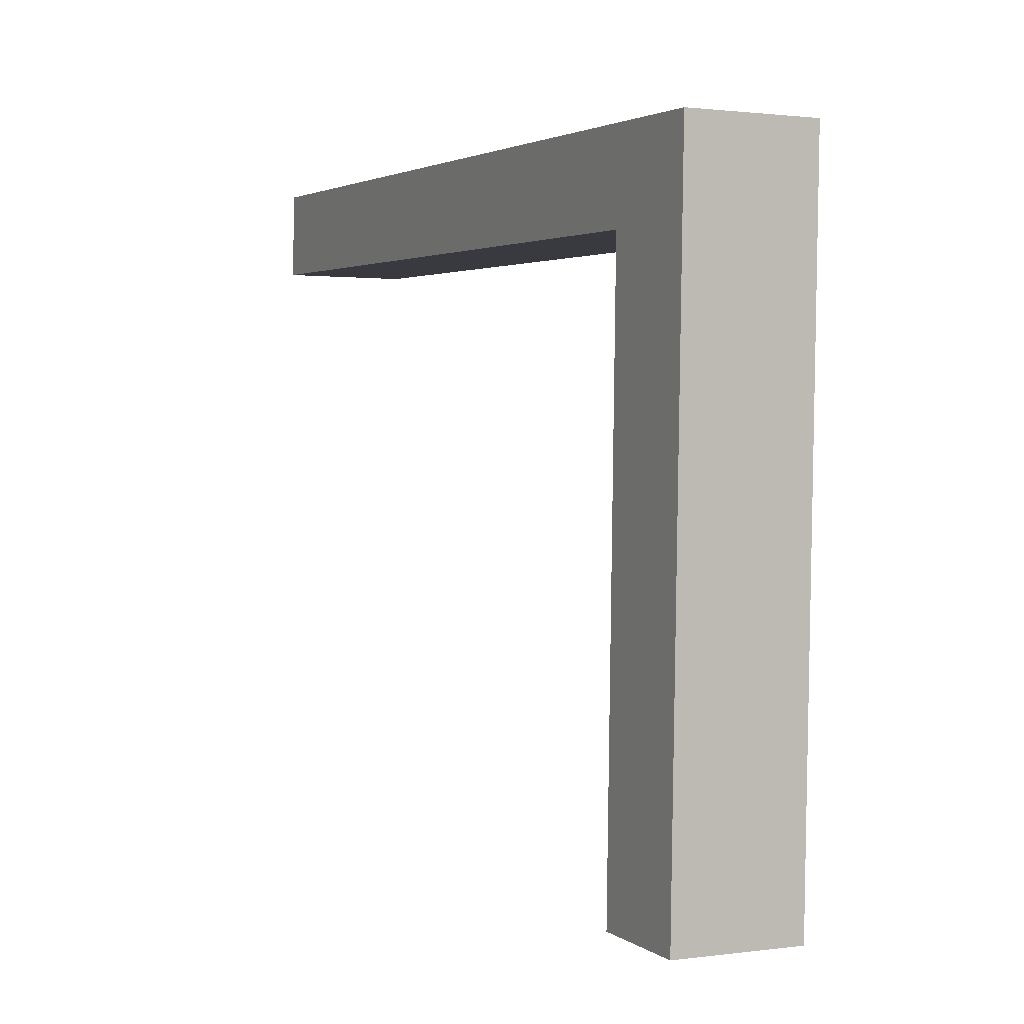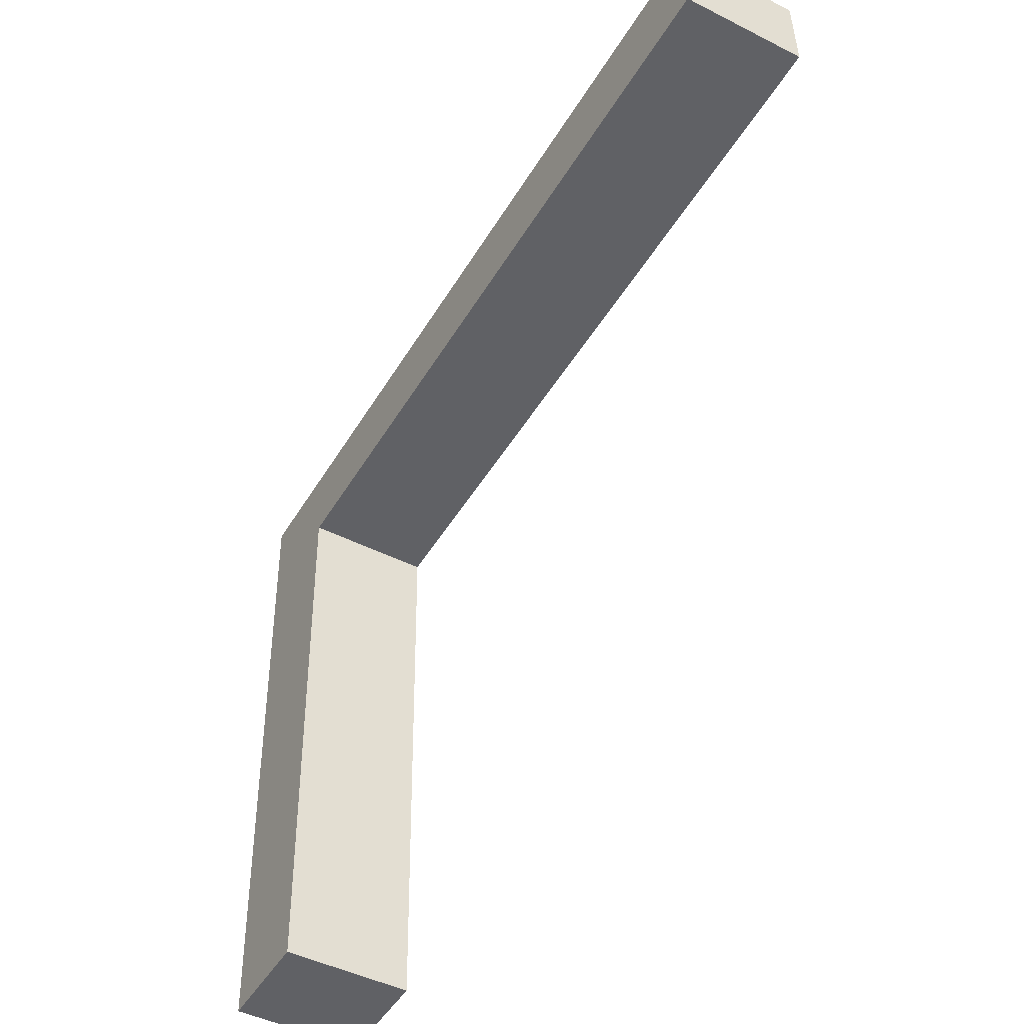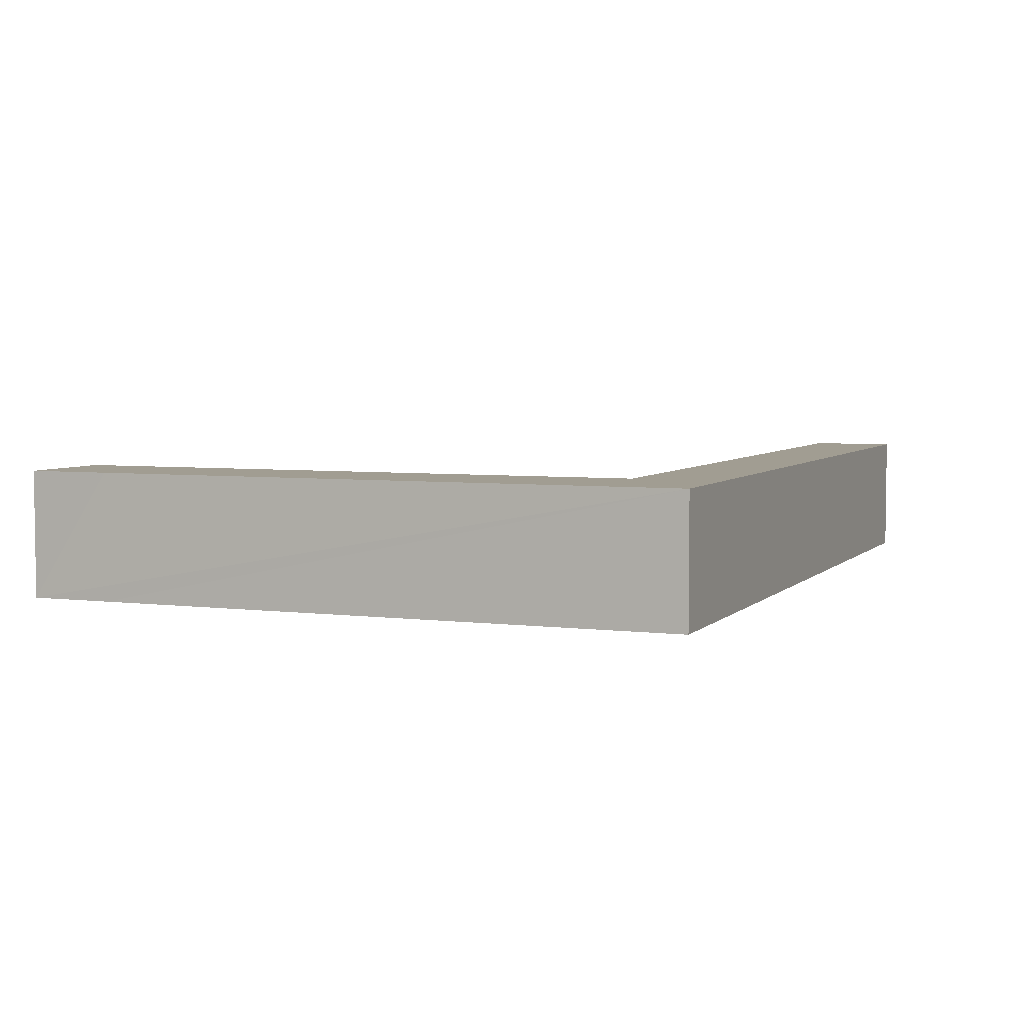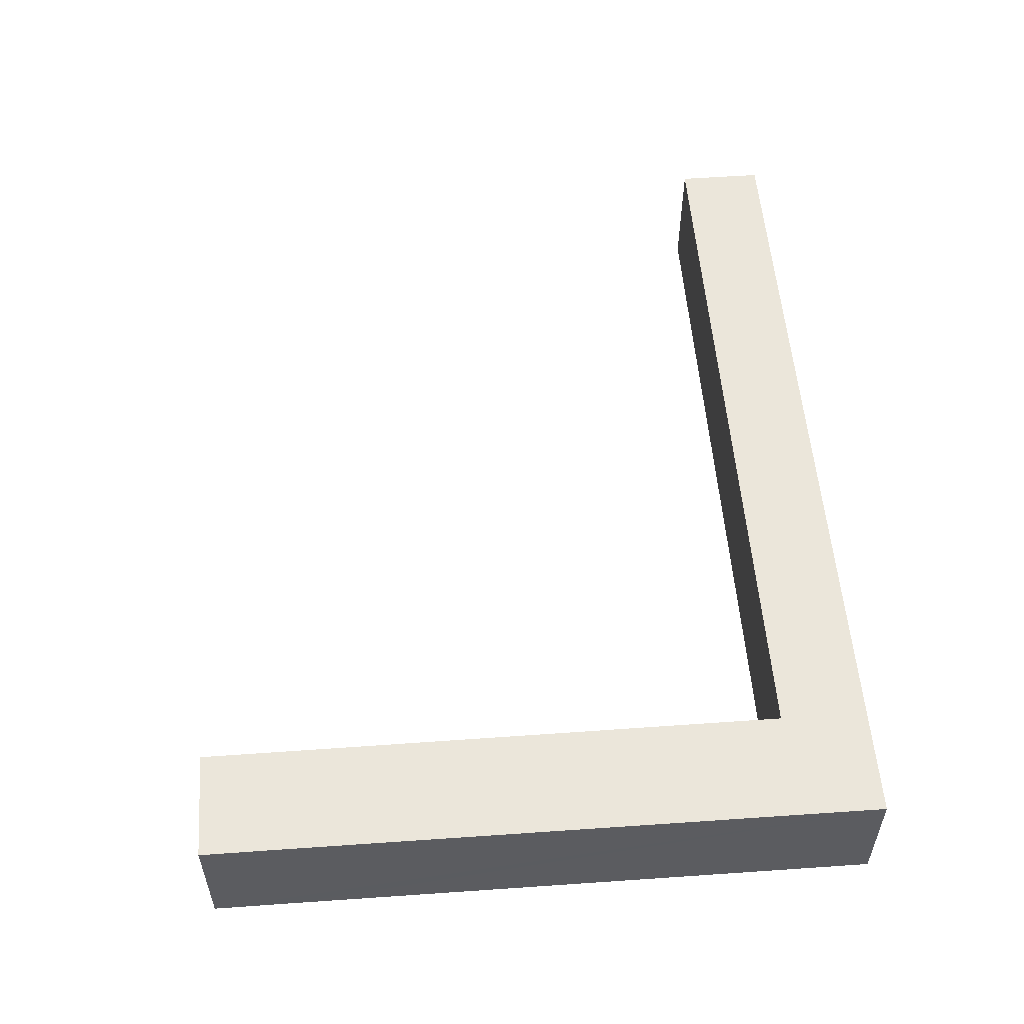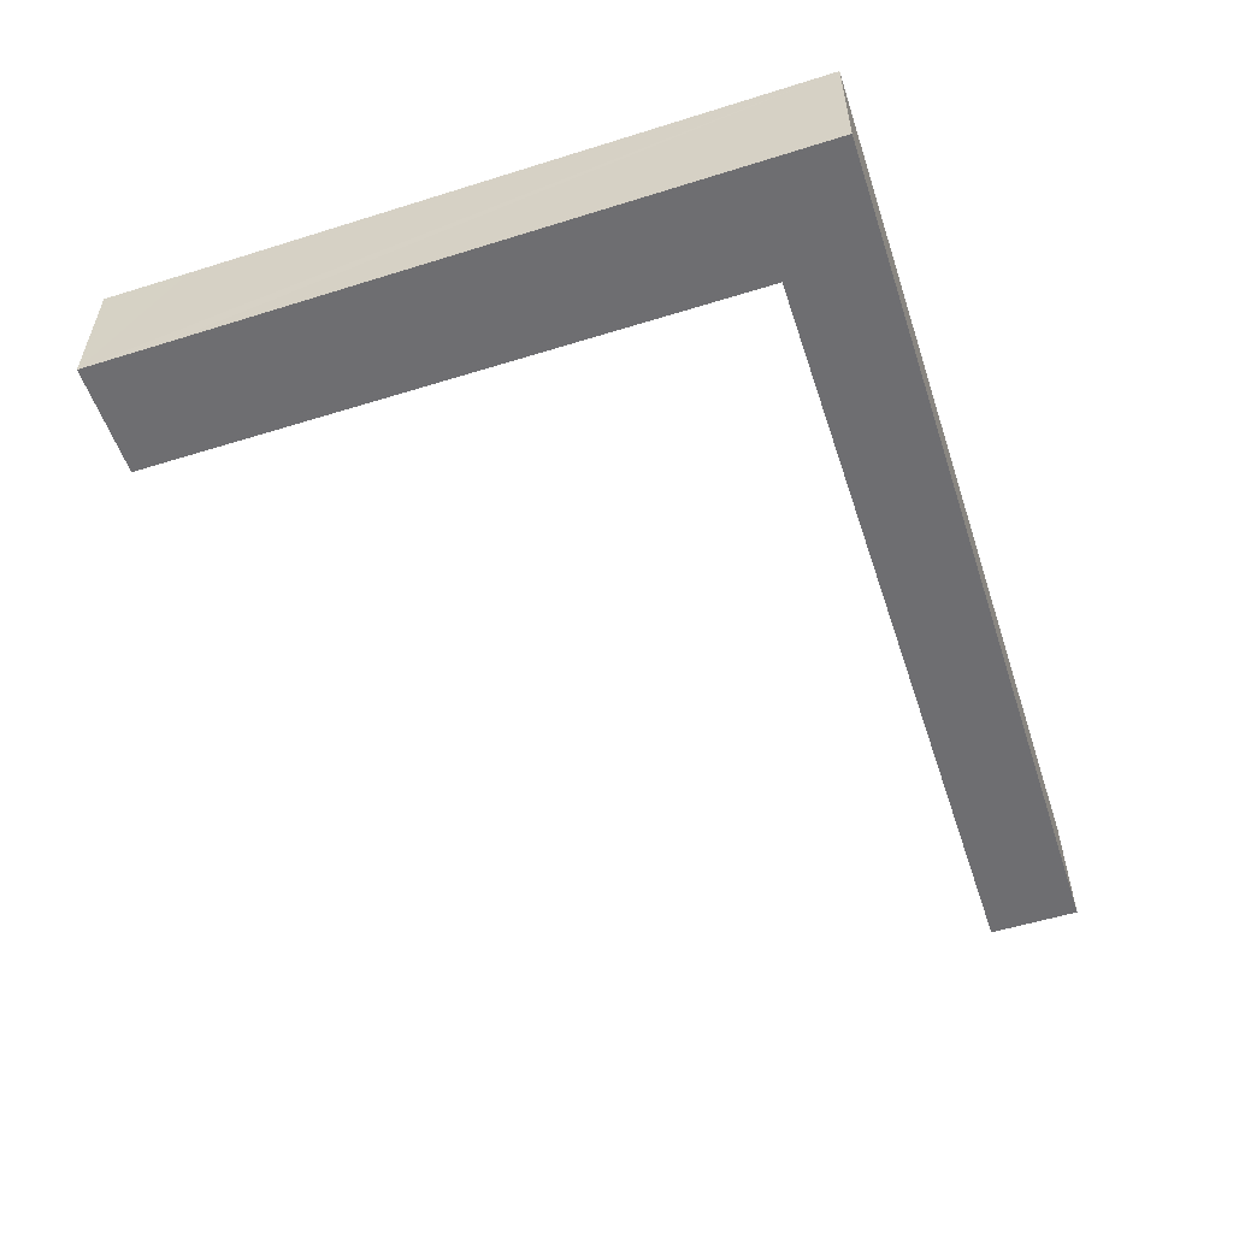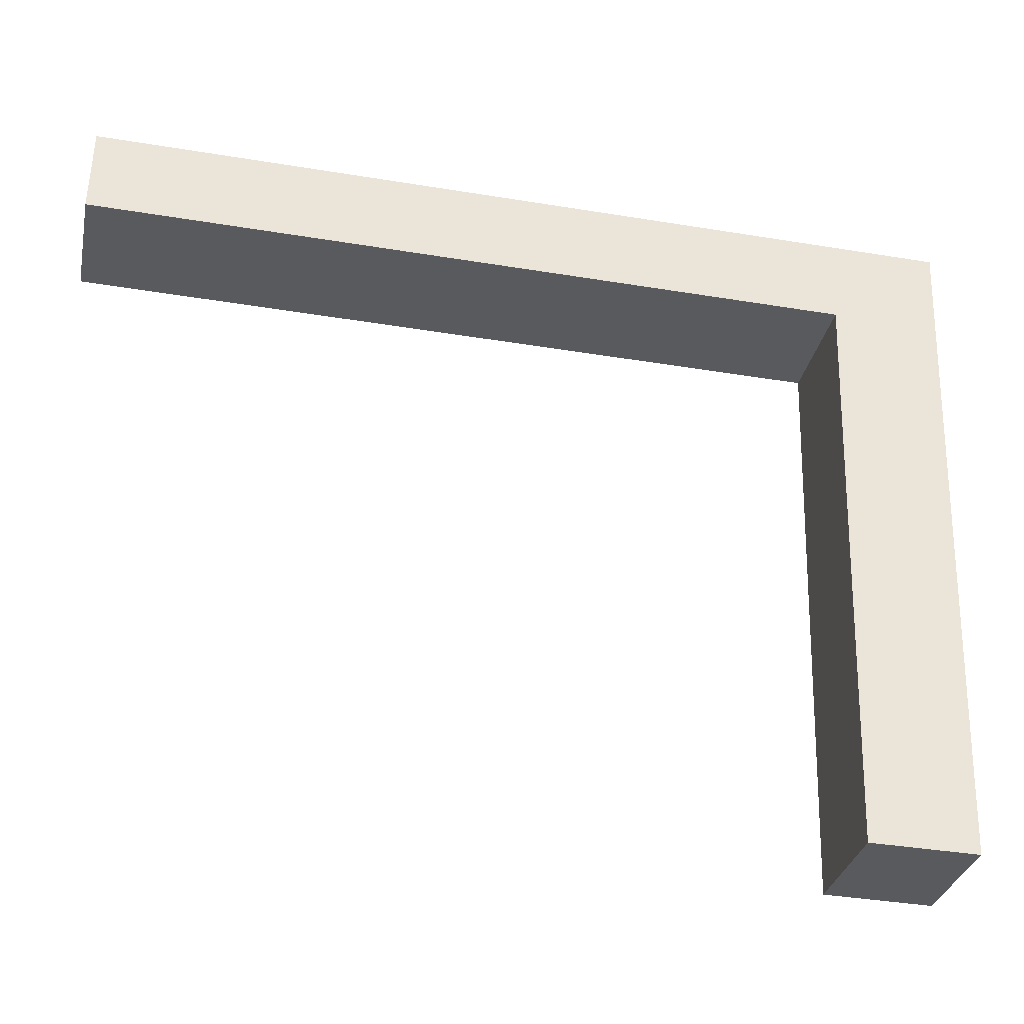
<metadata>
{"format":"obj","ext":"obj","renderer":"f3d","projection":"perspective","resolution":1024,"background":"white","views":[{"elev":1.2,"azim":-115.9,"up":"+Z"},{"elev":-46.5,"azim":60.1,"up":"+Z"},{"elev":4.7,"azim":-69.6,"up":"+Y"},{"elev":54.7,"azim":-95.9,"up":"+Y"},{"elev":-54.4,"azim":-73.3,"up":"+Y"},{"elev":-31.4,"azim":168.5,"up":"+Z"}]}
</metadata>
<code>
v  0.912 6.555 -30.72
v  6.583 6.555 -34.84
v  1.029 6.555 -34.99
v  5.752 6.555 -4.414
v  0 6.555 4.014e-16
v  45.51 6.555 -3.328
v  5.253 6.555 0.14
v  45.38 6.555 1.207
v  6.583 2.133e-15 -34.84
v  1.029 2.143e-15 -34.99
v  45.51 2.038e-16 -3.328
v  5.752 2.703e-16 -4.414
v  0.912 1.881e-15 -30.72
v  0 0 0
v  5.253 -8.573e-18 0.14
v  45.38 -7.391e-17 1.207
g defaultobject
f 1 2 3
f 2 1 4
f 4 1 5
f 4 5 6
f 6 5 7
f 6 7 8
f 9 3 2
f 3 9 10
f 11 4 6
f 4 11 12
f 10 1 3
f 1 10 5
f 5 10 13
f 5 13 14
f 14 7 5
f 7 14 8
f 8 14 15
f 8 15 16
f 16 6 8
f 6 16 11
f 12 2 4
f 2 12 9
f 9 13 10
f 13 9 14
f 14 9 12
f 14 12 15
f 15 12 11
f 15 11 16

</code>
